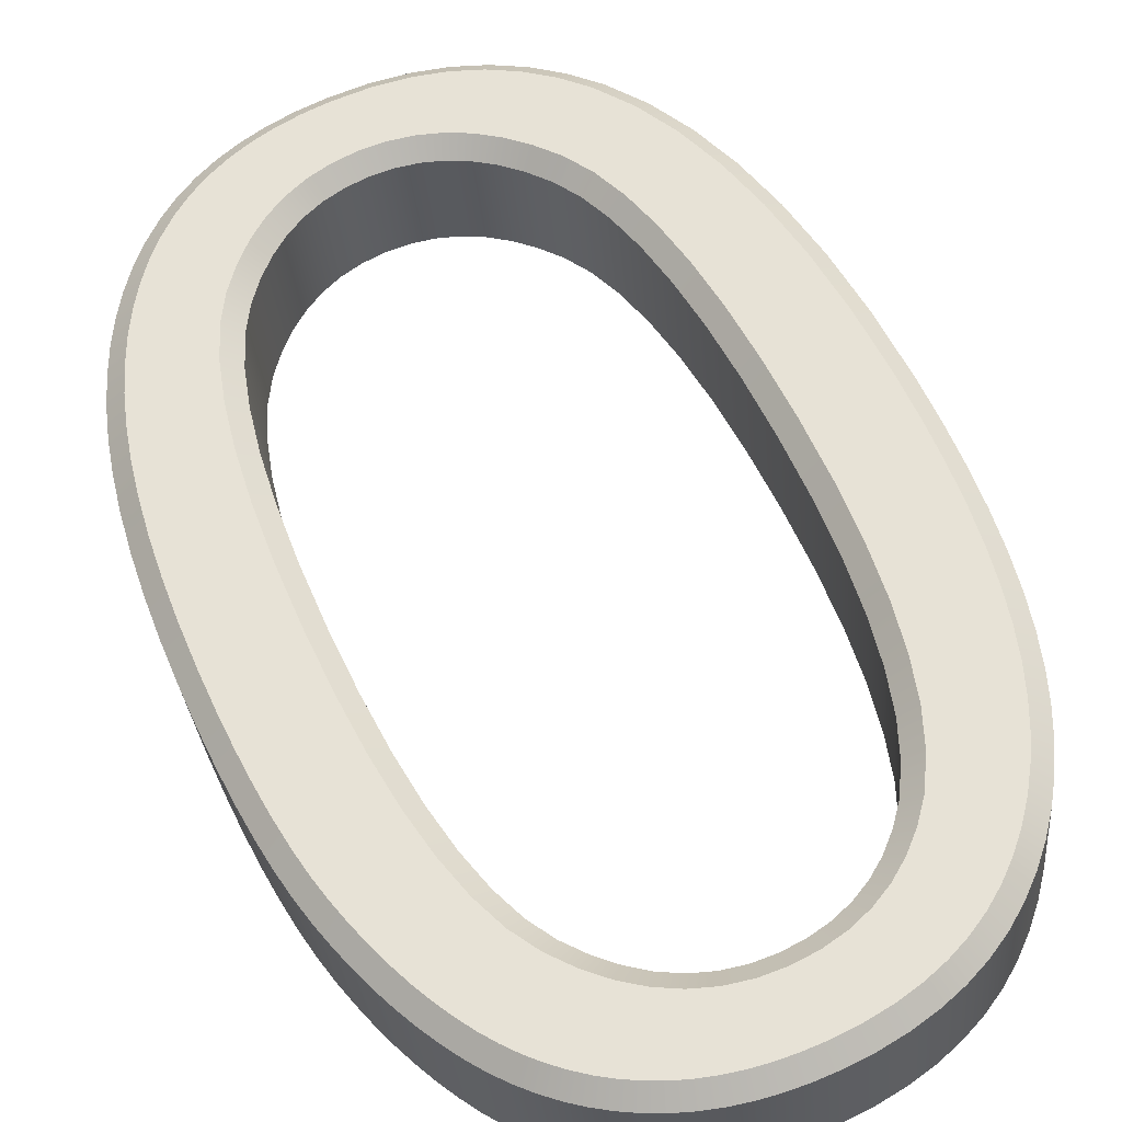
<metadata>
{"format":"obj","ext":"obj","renderer":"f3d","projection":"perspective","resolution":1024,"background":"white","views":[{"elev":56.7,"azim":156.3,"up":"+Z"}]}
</metadata>
<code>
v  -4.914 -1.554 -0.6236
v  -4.83 -2.548 -0.6317
v  -4.768 -1.554 0.8978
v  -4.683 -2.548 0.8897
v  -4.689 -3.452 -0.6453
v  -4.543 -3.452 0.8762
v  -4.492 -4.267 -0.6642
v  -4.346 -4.267 0.8572
v  -4.239 -4.993 -0.6886
v  -4.093 -4.993 0.8328
v  -3.93 -5.629 -0.7184
v  -3.783 -5.629 0.803
v  -3.564 -6.176 -0.7536
v  -3.418 -6.176 0.7678
v  -3.218 -6.559 -0.7869
v  -3.071 -6.559 0.7345
v  -2.836 -6.882 -0.8237
v  -2.69 -6.882 0.6978
v  -2.42 -7.147 -0.8638
v  -2.273 -7.147 0.6576
v  -1.968 -7.353 -0.9073
v  -1.821 -7.353 0.6141
v  -1.48 -7.5 -0.9543
v  -1.334 -7.5 0.5672
v  -0.9575 -7.588 -1.005
v  -0.811 -7.588 0.5169
v  -0.3996 -7.618 -1.058
v  -0.2531 -7.618 0.4631
v  0.0268 -7.601 -1.099
v  0.1733 -7.601 0.4221
v  0.4316 -7.551 -1.138
v  0.5781 -7.551 0.3831
v  0.8149 -7.467 -1.175
v  0.9614 -7.467 0.3462
v  1.177 -7.35 -1.21
v  1.323 -7.35 0.3113
v  1.517 -7.199 -1.243
v  1.663 -7.199 0.2786
v  1.836 -7.014 -1.274
v  1.982 -7.014 0.2479
v  2.133 -6.797 -1.302
v  2.28 -6.797 0.2193
v  2.409 -6.548 -1.329
v  2.556 -6.548 0.1927
v  2.665 -6.271 -1.353
v  2.812 -6.271 0.168
v  2.901 -5.965 -1.376
v  3.047 -5.965 0.1453
v  3.116 -5.63 -1.397
v  3.263 -5.63 0.1246
v  3.311 -5.268 -1.416
v  3.457 -5.268 0.1059
v  3.485 -4.876 -1.432
v  3.632 -4.876 0.0891
v  3.639 -4.456 -1.447
v  3.786 -4.456 0.0742
v  3.773 -4.003 -1.46
v  3.919 -4.003 0.0614
v  3.886 -3.51 -1.471
v  4.032 -3.51 0.0505
v  3.978 -2.98 -1.48
v  4.125 -2.98 0.0416
v  4.05 -2.411 -1.487
v  4.197 -2.411 0.0346
v  4.102 -1.803 -1.492
v  4.248 -1.803 0.0297
v  4.133 -1.156 -1.495
v  4.279 -1.156 0.0267
v  4.143 -0.4714 -1.496
v  4.289 -0.4714 0.0257
v  4.137 0.1063 -1.495
v  4.283 0.1063 0.0263
v  4.117 0.649 -1.493
v  4.264 0.649 0.0282
v  4.085 1.157 -1.49
v  4.232 1.157 0.0313
v  4.04 1.63 -1.486
v  4.187 1.63 0.0356
v  3.983 2.068 -1.48
v  4.129 2.068 0.0411
v  3.913 2.471 -1.474
v  4.059 2.471 0.0479
v  3.829 2.839 -1.466
v  3.976 2.839 0.0559
v  3.735 3.182 -1.456
v  3.881 3.182 0.065
v  3.631 3.51 -1.446
v  3.778 3.51 0.075
v  3.518 3.823 -1.435
v  3.664 3.823 0.0859
v  3.395 4.12 -1.424
v  3.542 4.12 0.0977
v  3.263 4.403 -1.411
v  3.409 4.403 0.1105
v  3.121 4.67 -1.397
v  3.268 4.67 0.1241
v  2.97 4.922 -1.383
v  3.116 4.922 0.1387
v  2.808 5.158 -1.367
v  2.954 5.158 0.1543
v  2.633 5.378 -1.35
v  2.78 5.378 0.1711
v  2.446 5.581 -1.332
v  2.593 5.581 0.1891
v  2.247 5.768 -1.313
v  2.393 5.768 0.2083
v  2.034 5.939 -1.293
v  2.181 5.939 0.2288
v  1.81 6.093 -1.271
v  1.956 6.093 0.2504
v  1.573 6.231 -1.248
v  1.72 6.231 0.2732
v  1.324 6.351 -1.224
v  1.471 6.351 0.2971
v  1.065 6.453 -1.199
v  1.211 6.453 0.3221
v  0.7938 6.536 -1.173
v  0.9403 6.536 0.3482
v  0.512 6.601 -1.146
v  0.6585 6.601 0.3754
v  0.2191 6.647 -1.118
v  0.3656 6.647 0.4036
v  -0.0847 6.675 -1.089
v  0.0618 6.675 0.4328
v  -0.3996 6.684 -1.058
v  -0.2531 6.684 0.4631
v  -0.8234 6.668 -1.018
v  -0.6769 6.668 0.5039
v  -1.226 6.618 -0.9787
v  -1.08 6.618 0.5427
v  -1.608 6.535 -0.942
v  -1.461 6.535 0.5795
v  -1.968 6.418 -0.9073
v  -1.822 6.418 0.6142
v  -2.308 6.268 -0.8746
v  -2.161 6.268 0.6468
v  -2.626 6.085 -0.844
v  -2.479 6.085 0.6775
v  -2.923 5.868 -0.8154
v  -2.776 5.868 0.7061
v  -3.199 5.621 -0.7887
v  -3.053 5.621 0.7327
v  -3.455 5.345 -0.7641
v  -3.309 5.345 0.7574
v  -3.691 5.04 -0.7413
v  -3.545 5.04 0.7801
v  -3.907 4.706 -0.7206
v  -3.761 4.706 0.8009
v  -4.103 4.343 -0.7017
v  -3.956 4.343 0.8197
v  -4.278 3.952 -0.6848
v  -4.132 3.952 0.8366
v  -4.434 3.533 -0.6699
v  -4.287 3.533 0.8516
v  -4.569 3.079 -0.6569
v  -4.422 3.079 0.8646
v  -4.683 2.585 -0.6459
v  -4.536 2.585 0.8756
v  -4.776 2.053 -0.6369
v  -4.63 2.053 0.8845
v  -4.849 1.481 -0.6299
v  -4.702 1.481 0.8915
v  -4.901 0.8694 -0.6249
v  -4.754 0.8694 0.8965
v  -4.932 0.2187 -0.6219
v  -4.785 0.2187 0.8995
v  -4.942 -0.4714 -0.6209
v  -4.796 -0.4714 0.9005
v  -3.164 0.4745 -0.7921
v  -3.11 1.327 -0.7973
v  -3.017 0.4745 0.7293
v  -2.963 1.327 0.7241
v  -3.021 2.091 -0.8059
v  -2.874 2.091 0.7155
v  -2.895 2.767 -0.818
v  -2.749 2.767 0.7034
v  -2.734 3.354 -0.8335
v  -2.587 3.354 0.6879
v  -2.537 3.852 -0.8525
v  -2.39 3.852 0.6689
v  -2.304 4.262 -0.8749
v  -2.158 4.262 0.6465
v  -2.092 4.528 -0.8953
v  -1.946 4.528 0.6261
v  -1.861 4.753 -0.9176
v  -1.715 4.753 0.6039
v  -1.611 4.938 -0.9417
v  -1.464 4.938 0.5798
v  -1.342 5.081 -0.9676
v  -1.195 5.081 0.5538
v  -1.053 5.183 -0.9954
v  -0.9066 5.183 0.5261
v  -0.7454 5.245 -1.025
v  -0.5989 5.245 0.4964
v  -0.4186 5.265 -1.056
v  -0.2721 5.265 0.465
v  -0.0834 5.242 -1.089
v  0.0631 5.242 0.4327
v  0.2353 5.172 -1.119
v  0.3818 5.172 0.402
v  0.5377 5.056 -1.149
v  0.6842 5.056 0.3729
v  0.8236 4.894 -1.176
v  0.9701 4.894 0.3453
v  1.093 4.685 -1.202
v  1.24 4.685 0.3194
v  1.346 4.43 -1.226
v  1.493 4.43 0.295
v  1.583 4.128 -1.249
v  1.729 4.128 0.2722
v  1.795 3.756 -1.27
v  1.942 3.756 0.2518
v  1.974 3.289 -1.287
v  2.121 3.289 0.2345
v  2.121 2.728 -1.301
v  2.268 2.728 0.2204
v  2.236 2.071 -1.312
v  2.382 2.071 0.2094
v  2.317 1.32 -1.32
v  2.464 1.32 0.2015
v  2.366 0.4741 -1.325
v  2.513 0.4741 0.1968
v  2.382 -0.4666 -1.326
v  2.529 -0.4666 0.1952
v  2.366 -1.405 -1.325
v  2.513 -1.405 0.1968
v  2.317 -2.249 -1.32
v  2.463 -2.249 0.2016
v  2.235 -3 -1.312
v  2.382 -3 0.2094
v  2.12 -3.655 -1.301
v  2.267 -3.655 0.2205
v  1.973 -4.217 -1.287
v  2.12 -4.217 0.2347
v  1.793 -4.684 -1.269
v  1.94 -4.684 0.252
v  1.58 -5.057 -1.249
v  1.727 -5.058 0.2725
v  1.343 -5.36 -1.226
v  1.49 -5.36 0.2953
v  1.091 -5.616 -1.202
v  1.238 -5.616 0.3196
v  0.8235 -5.826 -1.176
v  0.97 -5.826 0.3454
v  0.5407 -5.989 -1.149
v  0.6872 -5.989 0.3726
v  0.2426 -6.105 -1.12
v  0.3891 -6.105 0.4013
v  -0.0709 -6.175 -1.09
v  0.0756 -6.175 0.4315
v  -0.3996 -6.198 -1.058
v  -0.2531 -6.198 0.4631
v  -0.7284 -6.175 -1.027
v  -0.5819 -6.175 0.4948
v  -1.042 -6.106 -0.9965
v  -0.8953 -6.106 0.525
v  -1.34 -5.99 -0.9678
v  -1.193 -5.99 0.5537
v  -1.623 -5.827 -0.9405
v  -1.476 -5.827 0.5809
v  -1.89 -5.619 -0.9148
v  -1.744 -5.619 0.6067
v  -2.142 -5.364 -0.8905
v  -1.996 -5.364 0.6309
v  -2.379 -5.062 -0.8677
v  -2.233 -5.062 0.6538
v  -2.592 -4.69 -0.8472
v  -2.446 -4.69 0.6742
v  -2.772 -4.223 -0.8298
v  -2.626 -4.223 0.6916
v  -2.92 -3.662 -0.8156
v  -2.773 -3.662 0.7058
v  -3.034 -3.005 -0.8046
v  -2.888 -3.005 0.7168
v  -3.116 -2.254 -0.7967
v  -2.97 -2.254 0.7247
v  -3.165 -1.408 -0.792
v  -3.019 -1.408 0.7294
v  -3.182 -0.4666 -0.7904
v  -3.035 -0.4666 0.731
v  -4.486 -1.54 1.09
v  -4.403 -2.516 1.082
v  -4.266 -3.401 1.069
v  -4.074 -4.192 1.05
v  -3.83 -4.891 1.027
v  -3.536 -5.498 0.9986
v  -3.191 -6.014 0.9654
v  -2.869 -6.37 0.9344
v  -2.514 -6.67 0.9002
v  -2.128 -6.916 0.863
v  -1.708 -7.107 0.8226
v  -1.253 -7.244 0.7788
v  -0.7616 -7.327 0.7314
v  -0.2304 -7.355 0.6803
v  0.1731 -7.34 0.6415
v  0.5552 -7.292 0.6047
v  0.9144 -7.214 0.5701
v  1.251 -7.104 0.5376
v  1.566 -6.965 0.5073
v  1.861 -6.795 0.4789
v  2.136 -6.593 0.4524
v  2.394 -6.361 0.4276
v  2.634 -6.101 0.4045
v  2.855 -5.813 0.3832
v  3.059 -5.497 0.3636
v  3.244 -5.152 0.3457
v  3.411 -4.777 0.3297
v  3.559 -4.373 0.3154
v  3.688 -3.936 0.303
v  3.798 -3.458 0.2924
v  3.888 -2.941 0.2838
v  3.958 -2.383 0.277
v  4.009 -1.785 0.2721
v  4.039 -1.148 0.2692
v  4.05 -0.4708 0.2682
v  4.043 0.1002 0.2688
v  4.024 0.6361 0.2706
v  3.993 1.136 0.2737
v  3.949 1.6 0.2779
v  3.893 2.028 0.2833
v  3.824 2.419 0.2899
v  3.744 2.775 0.2976
v  3.652 3.108 0.3064
v  3.552 3.426 0.3161
v  3.442 3.728 0.3267
v  3.324 4.014 0.3381
v  3.197 4.285 0.3503
v  3.062 4.54 0.3633
v  2.918 4.78 0.3771
v  2.766 5.002 0.3918
v  2.603 5.207 0.4075
v  2.429 5.396 0.4243
v  2.243 5.57 0.4421
v  2.046 5.728 0.4611
v  1.838 5.871 0.4811
v  1.618 5.999 0.5023
v  1.387 6.111 0.5245
v  1.146 6.205 0.5478
v  0.8938 6.283 0.5721
v  0.6299 6.344 0.5975
v  0.3544 6.387 0.624
v  0.0671 6.413 0.6517
v  -0.2309 6.422 0.6804
v  -0.6349 6.406 0.7193
v  -1.015 6.359 0.7558
v  -1.373 6.281 0.7903
v  -1.708 6.173 0.8226
v  -2.022 6.034 0.8529
v  -2.316 5.864 0.8812
v  -2.591 5.664 0.9077
v  -2.849 5.433 0.9325
v  -3.089 5.175 0.9556
v  -3.311 4.888 0.977
v  -3.515 4.572 0.9966
v  -3.702 4.227 1.014
v  -3.87 3.853 1.031
v  -4.019 3.449 1.045
v  -4.149 3.011 1.058
v  -4.26 2.533 1.068
v  -4.351 2.013 1.077
v  -4.422 1.453 1.084
v  -4.473 0.852 1.089
v  -4.504 0.2104 1.092
v  -4.514 -0.4699 1.093
v  -3.257 0.4853 0.9717
v  -3.202 1.351 0.9665
v  -3.111 2.13 0.9577
v  -2.982 2.826 0.9453
v  -2.814 3.437 0.9291
v  -2.605 3.966 0.909
v  -2.353 4.41 0.8847
v  -2.118 4.705 0.8621
v  -1.863 4.954 0.8375
v  -1.582 5.16 0.8105
v  -1.279 5.322 0.7813
v  -0.9549 5.437 0.7501
v  -0.6117 5.505 0.717
v  -0.2503 5.528 0.6822
v  0.1208 5.502 0.6465
v  0.4774 5.424 0.6122
v  0.8164 5.294 0.5795
v  1.136 5.113 0.5488
v  1.433 4.882 0.5201
v  1.709 4.604 0.4936
v  1.967 4.275 0.4687
v  2.199 3.869 0.4464
v  2.39 3.37 0.4279
v  2.544 2.784 0.4132
v  2.661 2.108 0.4019
v  2.745 1.342 0.3938
v  2.794 0.484 0.3891
v  2.811 -0.4666 0.3875
v  2.794 -1.415 0.3891
v  2.744 -2.271 0.3939
v  2.661 -3.037 0.4019
v  2.543 -3.712 0.4133
v  2.389 -4.298 0.4281
v  2.196 -4.797 0.4466
v  1.964 -5.204 0.469
v  1.706 -5.534 0.4938
v  1.432 -5.812 0.5202
v  1.137 -6.044 0.5487
v  0.8209 -6.226 0.5791
v  0.4859 -6.357 0.6113
v  0.1342 -6.435 0.6452
v  -0.2321 -6.461 0.6805
v  -0.5984 -6.435 0.7157
v  -0.95 -6.357 0.7496
v  -1.285 -6.227 0.7818
v  -1.601 -6.046 0.8122
v  -1.896 -5.815 0.8407
v  -2.171 -5.538 0.8671
v  -2.429 -5.21 0.892
v  -2.661 -4.803 0.9143
v  -2.853 -4.304 0.9329
v  -3.007 -3.718 0.9477
v  -3.125 -3.042 0.959
v  -3.209 -2.276 0.9671
v  -3.259 -1.417 0.9719
v  -3.275 -0.4664 0.9735
g number0
f 1 2 3
f 2 4 3
f 2 5 4
f 5 6 4
f 5 7 6
f 7 8 6
f 7 9 8
f 9 10 8
f 9 11 10
f 11 12 10
f 11 13 12
f 13 14 12
f 13 15 14
f 15 16 14
f 15 17 16
f 17 18 16
f 17 19 18
f 19 20 18
f 19 21 20
f 21 22 20
f 21 23 22
f 23 24 22
f 23 25 24
f 25 26 24
f 25 27 26
f 27 28 26
f 27 29 28
f 29 30 28
f 29 31 30
f 31 32 30
f 31 33 32
f 33 34 32
f 33 35 34
f 35 36 34
f 35 37 36
f 37 38 36
f 37 39 38
f 39 40 38
f 39 41 40
f 41 42 40
f 41 43 42
f 43 44 42
f 43 45 44
f 45 46 44
f 45 47 46
f 47 48 46
f 47 49 48
f 49 50 48
f 49 51 50
f 51 52 50
f 51 53 52
f 53 54 52
f 53 55 54
f 55 56 54
f 55 57 56
f 57 58 56
f 57 59 58
f 59 60 58
f 59 61 60
f 61 62 60
f 61 63 62
f 63 64 62
f 63 65 64
f 65 66 64
f 65 67 66
f 67 68 66
f 67 69 68
f 69 70 68
f 69 71 70
f 71 72 70
f 71 73 72
f 73 74 72
f 73 75 74
f 75 76 74
f 75 77 76
f 77 78 76
f 77 79 78
f 79 80 78
f 79 81 80
f 81 82 80
f 81 83 82
f 83 84 82
f 83 85 84
f 85 86 84
f 85 87 86
f 87 88 86
f 87 89 88
f 89 90 88
f 89 91 90
f 91 92 90
f 91 93 92
f 93 94 92
f 93 95 94
f 95 96 94
f 95 97 96
f 97 98 96
f 97 99 98
f 99 100 98
f 99 101 100
f 101 102 100
f 101 103 102
f 103 104 102
f 103 105 104
f 105 106 104
f 105 107 106
f 107 108 106
f 107 109 108
f 109 110 108
f 109 111 110
f 111 112 110
f 111 113 112
f 113 114 112
f 113 115 114
f 115 116 114
f 115 117 116
f 117 118 116
f 117 119 118
f 119 120 118
f 119 121 120
f 121 122 120
f 121 123 122
f 123 124 122
f 123 125 124
f 125 126 124
f 125 127 126
f 127 128 126
f 127 129 128
f 129 130 128
f 129 131 130
f 131 132 130
f 131 133 132
f 133 134 132
f 133 135 134
f 135 136 134
f 135 137 136
f 137 138 136
f 137 139 138
f 139 140 138
f 139 141 140
f 141 142 140
f 141 143 142
f 143 144 142
f 143 145 144
f 145 146 144
f 145 147 146
f 147 148 146
f 147 149 148
f 149 150 148
f 149 151 150
f 151 152 150
f 151 153 152
f 153 154 152
f 153 155 154
f 155 156 154
f 155 157 156
f 157 158 156
f 157 159 158
f 159 160 158
f 159 161 160
f 161 162 160
f 161 163 162
f 163 164 162
f 163 165 164
f 165 166 164
f 165 167 166
f 167 168 166
f 167 1 168
f 1 3 168
f 169 170 171
f 170 172 171
f 170 173 172
f 173 174 172
f 173 175 174
f 175 176 174
f 175 177 176
f 177 178 176
f 177 179 178
f 179 180 178
f 179 181 180
f 181 182 180
f 181 183 182
f 183 184 182
f 183 185 184
f 185 186 184
f 185 187 186
f 187 188 186
f 187 189 188
f 189 190 188
f 189 191 190
f 191 192 190
f 191 193 192
f 193 194 192
f 193 195 194
f 195 196 194
f 195 197 196
f 197 198 196
f 197 199 198
f 199 200 198
f 199 201 200
f 201 202 200
f 201 203 202
f 203 204 202
f 203 205 204
f 205 206 204
f 205 207 206
f 207 208 206
f 207 209 208
f 209 210 208
f 209 211 210
f 211 212 210
f 211 213 212
f 213 214 212
f 213 215 214
f 215 216 214
f 215 217 216
f 217 218 216
f 217 219 218
f 219 220 218
f 219 221 220
f 221 222 220
f 221 223 222
f 223 224 222
f 223 225 224
f 225 226 224
f 225 227 226
f 227 228 226
f 227 229 228
f 229 230 228
f 229 231 230
f 231 232 230
f 231 233 232
f 233 234 232
f 233 235 234
f 235 236 234
f 235 237 236
f 237 238 236
f 237 239 238
f 239 240 238
f 239 241 240
f 241 242 240
f 241 243 242
f 243 244 242
f 243 245 244
f 245 246 244
f 245 247 246
f 247 248 246
f 247 249 248
f 249 250 248
f 249 251 250
f 251 252 250
f 251 253 252
f 253 254 252
f 253 255 254
f 255 256 254
f 255 257 256
f 257 258 256
f 257 259 258
f 259 260 258
f 259 261 260
f 261 262 260
f 261 263 262
f 263 264 262
f 263 265 264
f 265 266 264
f 265 267 266
f 267 268 266
f 267 269 268
f 269 270 268
f 269 271 270
f 271 272 270
f 271 273 272
f 273 274 272
f 273 275 274
f 275 276 274
f 275 277 276
f 277 278 276
f 277 279 278
f 279 280 278
f 279 169 280
f 169 171 280
f 3 4 281
f 4 282 281
f 4 6 282
f 6 283 282
f 6 8 283
f 8 284 283
f 8 10 284
f 10 285 284
f 10 12 285
f 12 286 285
f 12 14 286
f 14 287 286
f 14 16 287
f 16 288 287
f 16 18 288
f 18 289 288
f 18 20 289
f 20 290 289
f 20 22 290
f 22 291 290
f 22 24 291
f 24 292 291
f 24 26 292
f 26 293 292
f 26 28 293
f 28 294 293
f 28 30 294
f 30 295 294
f 30 32 295
f 32 296 295
f 32 34 296
f 34 297 296
f 34 36 297
f 36 298 297
f 36 38 298
f 38 299 298
f 38 40 299
f 40 300 299
f 40 42 300
f 42 301 300
f 42 44 301
f 44 302 301
f 44 46 302
f 46 303 302
f 46 48 303
f 48 304 303
f 48 50 304
f 50 305 304
f 50 52 305
f 52 306 305
f 52 54 306
f 54 307 306
f 54 56 307
f 56 308 307
f 56 58 308
f 58 309 308
f 58 60 309
f 60 310 309
f 60 62 310
f 62 311 310
f 62 64 311
f 64 312 311
f 64 66 312
f 66 313 312
f 66 68 313
f 68 314 313
f 68 70 314
f 70 315 314
f 70 72 315
f 72 316 315
f 72 74 316
f 74 317 316
f 74 76 317
f 76 318 317
f 76 78 318
f 78 319 318
f 78 80 319
f 80 320 319
f 80 82 320
f 82 321 320
f 82 84 321
f 84 322 321
f 84 86 322
f 86 323 322
f 86 88 323
f 88 324 323
f 88 90 324
f 90 325 324
f 90 92 325
f 92 326 325
f 92 94 326
f 94 327 326
f 94 96 327
f 96 328 327
f 96 98 328
f 98 329 328
f 98 100 329
f 100 330 329
f 100 102 330
f 102 331 330
f 102 104 331
f 104 332 331
f 104 106 332
f 106 333 332
f 106 108 333
f 108 334 333
f 108 110 334
f 110 335 334
f 110 112 335
f 112 336 335
f 112 114 336
f 114 337 336
f 114 116 337
f 116 338 337
f 116 118 338
f 118 339 338
f 118 120 339
f 120 340 339
f 120 122 340
f 122 341 340
f 122 124 341
f 124 342 341
f 124 126 342
f 126 343 342
f 126 128 343
f 128 344 343
f 128 130 344
f 130 345 344
f 130 132 345
f 132 346 345
f 132 134 346
f 134 347 346
f 134 136 347
f 136 348 347
f 136 138 348
f 138 349 348
f 138 140 349
f 140 350 349
f 140 142 350
f 142 351 350
f 142 144 351
f 144 352 351
f 144 146 352
f 146 353 352
f 146 148 353
f 148 354 353
f 148 150 354
f 150 355 354
f 150 152 355
f 152 356 355
f 152 154 356
f 154 357 356
f 154 156 357
f 156 358 357
f 156 158 358
f 158 359 358
f 158 160 359
f 160 360 359
f 160 162 360
f 162 361 360
f 162 164 361
f 164 362 361
f 164 166 362
f 166 363 362
f 166 168 363
f 168 364 363
f 168 3 364
f 3 281 364
f 171 172 365
f 172 366 365
f 172 174 366
f 174 367 366
f 174 176 367
f 176 368 367
f 176 178 368
f 178 369 368
f 178 180 369
f 180 370 369
f 180 182 370
f 182 371 370
f 182 184 371
f 184 372 371
f 184 186 372
f 186 373 372
f 186 188 373
f 188 374 373
f 188 190 374
f 190 375 374
f 190 192 375
f 192 376 375
f 192 194 376
f 194 377 376
f 194 196 377
f 196 378 377
f 196 198 378
f 198 379 378
f 198 200 379
f 200 380 379
f 200 202 380
f 202 381 380
f 202 204 381
f 204 382 381
f 204 206 382
f 206 383 382
f 206 208 383
f 208 384 383
f 208 210 384
f 210 385 384
f 210 212 385
f 212 386 385
f 212 214 386
f 214 387 386
f 214 216 387
f 216 388 387
f 216 218 388
f 218 389 388
f 218 220 389
f 220 390 389
f 220 222 390
f 222 391 390
f 222 224 391
f 224 392 391
f 224 226 392
f 226 393 392
f 226 228 393
f 228 394 393
f 228 230 394
f 230 395 394
f 230 232 395
f 232 396 395
f 232 234 396
f 234 397 396
f 234 236 397
f 236 398 397
f 236 238 398
f 238 399 398
f 238 240 399
f 240 400 399
f 240 242 400
f 242 401 400
f 242 244 401
f 244 402 401
f 244 246 402
f 246 403 402
f 246 248 403
f 248 404 403
f 248 250 404
f 250 405 404
f 250 252 405
f 252 406 405
f 252 254 406
f 254 407 406
f 254 256 407
f 256 408 407
f 256 258 408
f 258 409 408
f 258 260 409
f 260 410 409
f 260 262 410
f 262 411 410
f 262 264 411
f 264 412 411
f 264 266 412
f 266 413 412
f 266 268 413
f 268 414 413
f 268 270 414
f 270 415 414
f 270 272 415
f 272 416 415
f 272 274 416
f 274 417 416
f 274 276 417
f 276 418 417
f 276 278 418
f 278 419 418
f 278 280 419
f 280 420 419
f 280 171 420
f 171 365 420
f 286 287 413
f 286 413 414
f 285 286 414
f 285 414 415
f 284 285 415
f 284 415 416
f 283 284 416
f 283 416 417
f 282 283 417
f 282 417 418
f 412 413 287
f 412 287 288
f 281 282 418
f 281 418 419
f 411 412 288
f 411 288 289
f 364 281 419
f 364 419 420
f 411 289 290
f 410 411 290
f 410 290 291
f 409 410 291
f 409 291 292
f 408 409 292
f 408 292 293
f 407 408 293
f 407 293 294
f 406 407 294
f 406 294 295
f 405 406 295
f 405 295 296
f 404 405 296
f 404 296 297
f 403 404 297
f 403 297 298
f 363 364 420
f 363 420 365
f 362 363 365
f 362 365 366
f 361 362 366
f 360 361 366
f 360 366 367
f 359 360 367
f 359 367 368
f 358 359 368
f 357 358 368
f 357 368 369
f 356 357 369
f 355 356 369
f 355 369 370
f 354 355 370
f 354 370 371
f 353 354 371
f 352 353 371
f 352 371 372
f 351 352 372
f 350 351 372
f 350 372 373
f 349 350 373
f 349 373 374
f 348 349 374
f 347 348 374
f 347 374 375
f 346 347 375
f 346 375 376
f 345 346 376
f 345 376 377
f 344 345 377
f 344 377 378
f 343 344 378
f 342 343 378
f 342 378 379
f 341 342 379
f 341 379 380
f 340 341 380
f 339 340 380
f 339 380 381
f 338 339 381
f 337 338 381
f 337 381 382
f 336 337 382
f 335 336 382
f 335 382 383
f 334 335 383
f 333 334 383
f 333 383 384
f 332 333 384
f 331 332 384
f 331 384 385
f 330 331 385
f 329 330 385
f 329 385 386
f 328 329 386
f 327 328 386
f 327 386 387
f 326 327 387
f 325 326 387
f 324 325 387
f 324 387 388
f 323 324 388
f 322 323 388
f 322 388 389
f 321 322 389
f 320 321 389
f 320 389 390
f 319 320 390
f 318 319 390
f 318 390 391
f 317 318 391
f 316 317 391
f 316 391 392
f 315 316 392
f 314 315 392
f 314 392 393
f 313 314 393
f 313 393 394
f 312 313 394
f 311 312 394
f 311 394 395
f 310 311 395
f 310 395 396
f 309 310 396
f 308 309 396
f 308 396 397
f 307 308 397
f 307 397 398
f 306 307 398
f 305 306 398
f 305 398 399
f 304 305 399
f 303 304 399
f 303 399 400
f 302 303 400
f 302 400 401
f 301 302 401
f 300 301 401
f 300 401 402
f 299 300 402
f 299 402 403
f 299 403 298
f 13 253 251
f 13 255 253
f 13 257 255
f 13 259 257
f 251 15 13
f 251 17 15
f 251 19 17
f 13 261 259
f 251 21 19
f 251 23 21
f 251 25 23
f 13 263 261
f 251 27 25
f 13 265 263
f 11 265 13
f 11 267 265
f 9 267 11
f 9 269 267
f 7 269 9
f 7 271 269
f 5 271 7
f 5 273 271
f 2 273 5
f 2 275 273
f 1 275 2
f 1 277 275
f 167 277 1
f 167 279 277
f 251 29 27
f 249 29 251
f 249 31 29
f 247 31 249
f 247 33 31
f 245 33 247
f 245 35 33
f 165 279 167
f 165 169 279
f 163 169 165
f 163 170 169
f 161 170 163
f 159 170 161
f 159 173 170
f 157 173 159
f 157 175 173
f 155 175 157
f 153 175 155
f 153 177 175
f 151 177 153
f 149 177 151
f 149 179 177
f 147 179 149
f 147 181 179
f 145 181 147
f 143 181 145
f 143 183 181
f 141 183 143
f 139 183 141
f 139 185 183
f 137 185 139
f 137 187 185
f 135 187 137
f 133 187 135
f 133 189 187
f 131 189 133
f 131 191 189
f 129 191 131
f 129 193 191
f 127 193 129
f 125 193 127
f 125 195 193
f 123 195 125
f 123 197 195
f 121 197 123
f 121 199 197
f 119 199 121
f 117 199 119
f 117 201 199
f 115 201 117
f 113 201 115
f 113 203 201
f 111 203 113
f 109 203 111
f 109 205 203
f 107 205 109
f 105 205 107
f 105 207 205
f 103 207 105
f 101 207 103
f 101 209 207
f 99 209 101
f 97 209 99
f 97 211 209
f 95 211 97
f 93 211 95
f 245 37 35
f 243 37 245
f 243 39 37
f 241 39 243
f 241 41 39
f 241 43 41
f 239 43 241
f 239 45 43
f 237 45 239
f 237 47 45
f 237 49 47
f 235 49 237
f 235 51 49
f 233 51 235
f 233 53 51
f 233 55 53
f 231 55 233
f 231 57 55
f 231 59 57
f 229 59 231
f 229 61 59
f 227 61 229
f 227 63 61
f 227 65 63
f 225 65 227
f 225 67 65
f 223 67 225
f 223 69 67
f 223 71 69
f 221 71 223
f 221 73 71
f 219 73 221
f 219 75 73
f 219 77 75
f 217 77 219
f 217 79 77
f 217 81 79
f 215 81 217
f 215 83 81
f 215 85 83
f 215 87 85
f 213 87 215
f 213 89 87
f 213 91 89
f 211 91 213
f 93 91 211

</code>
